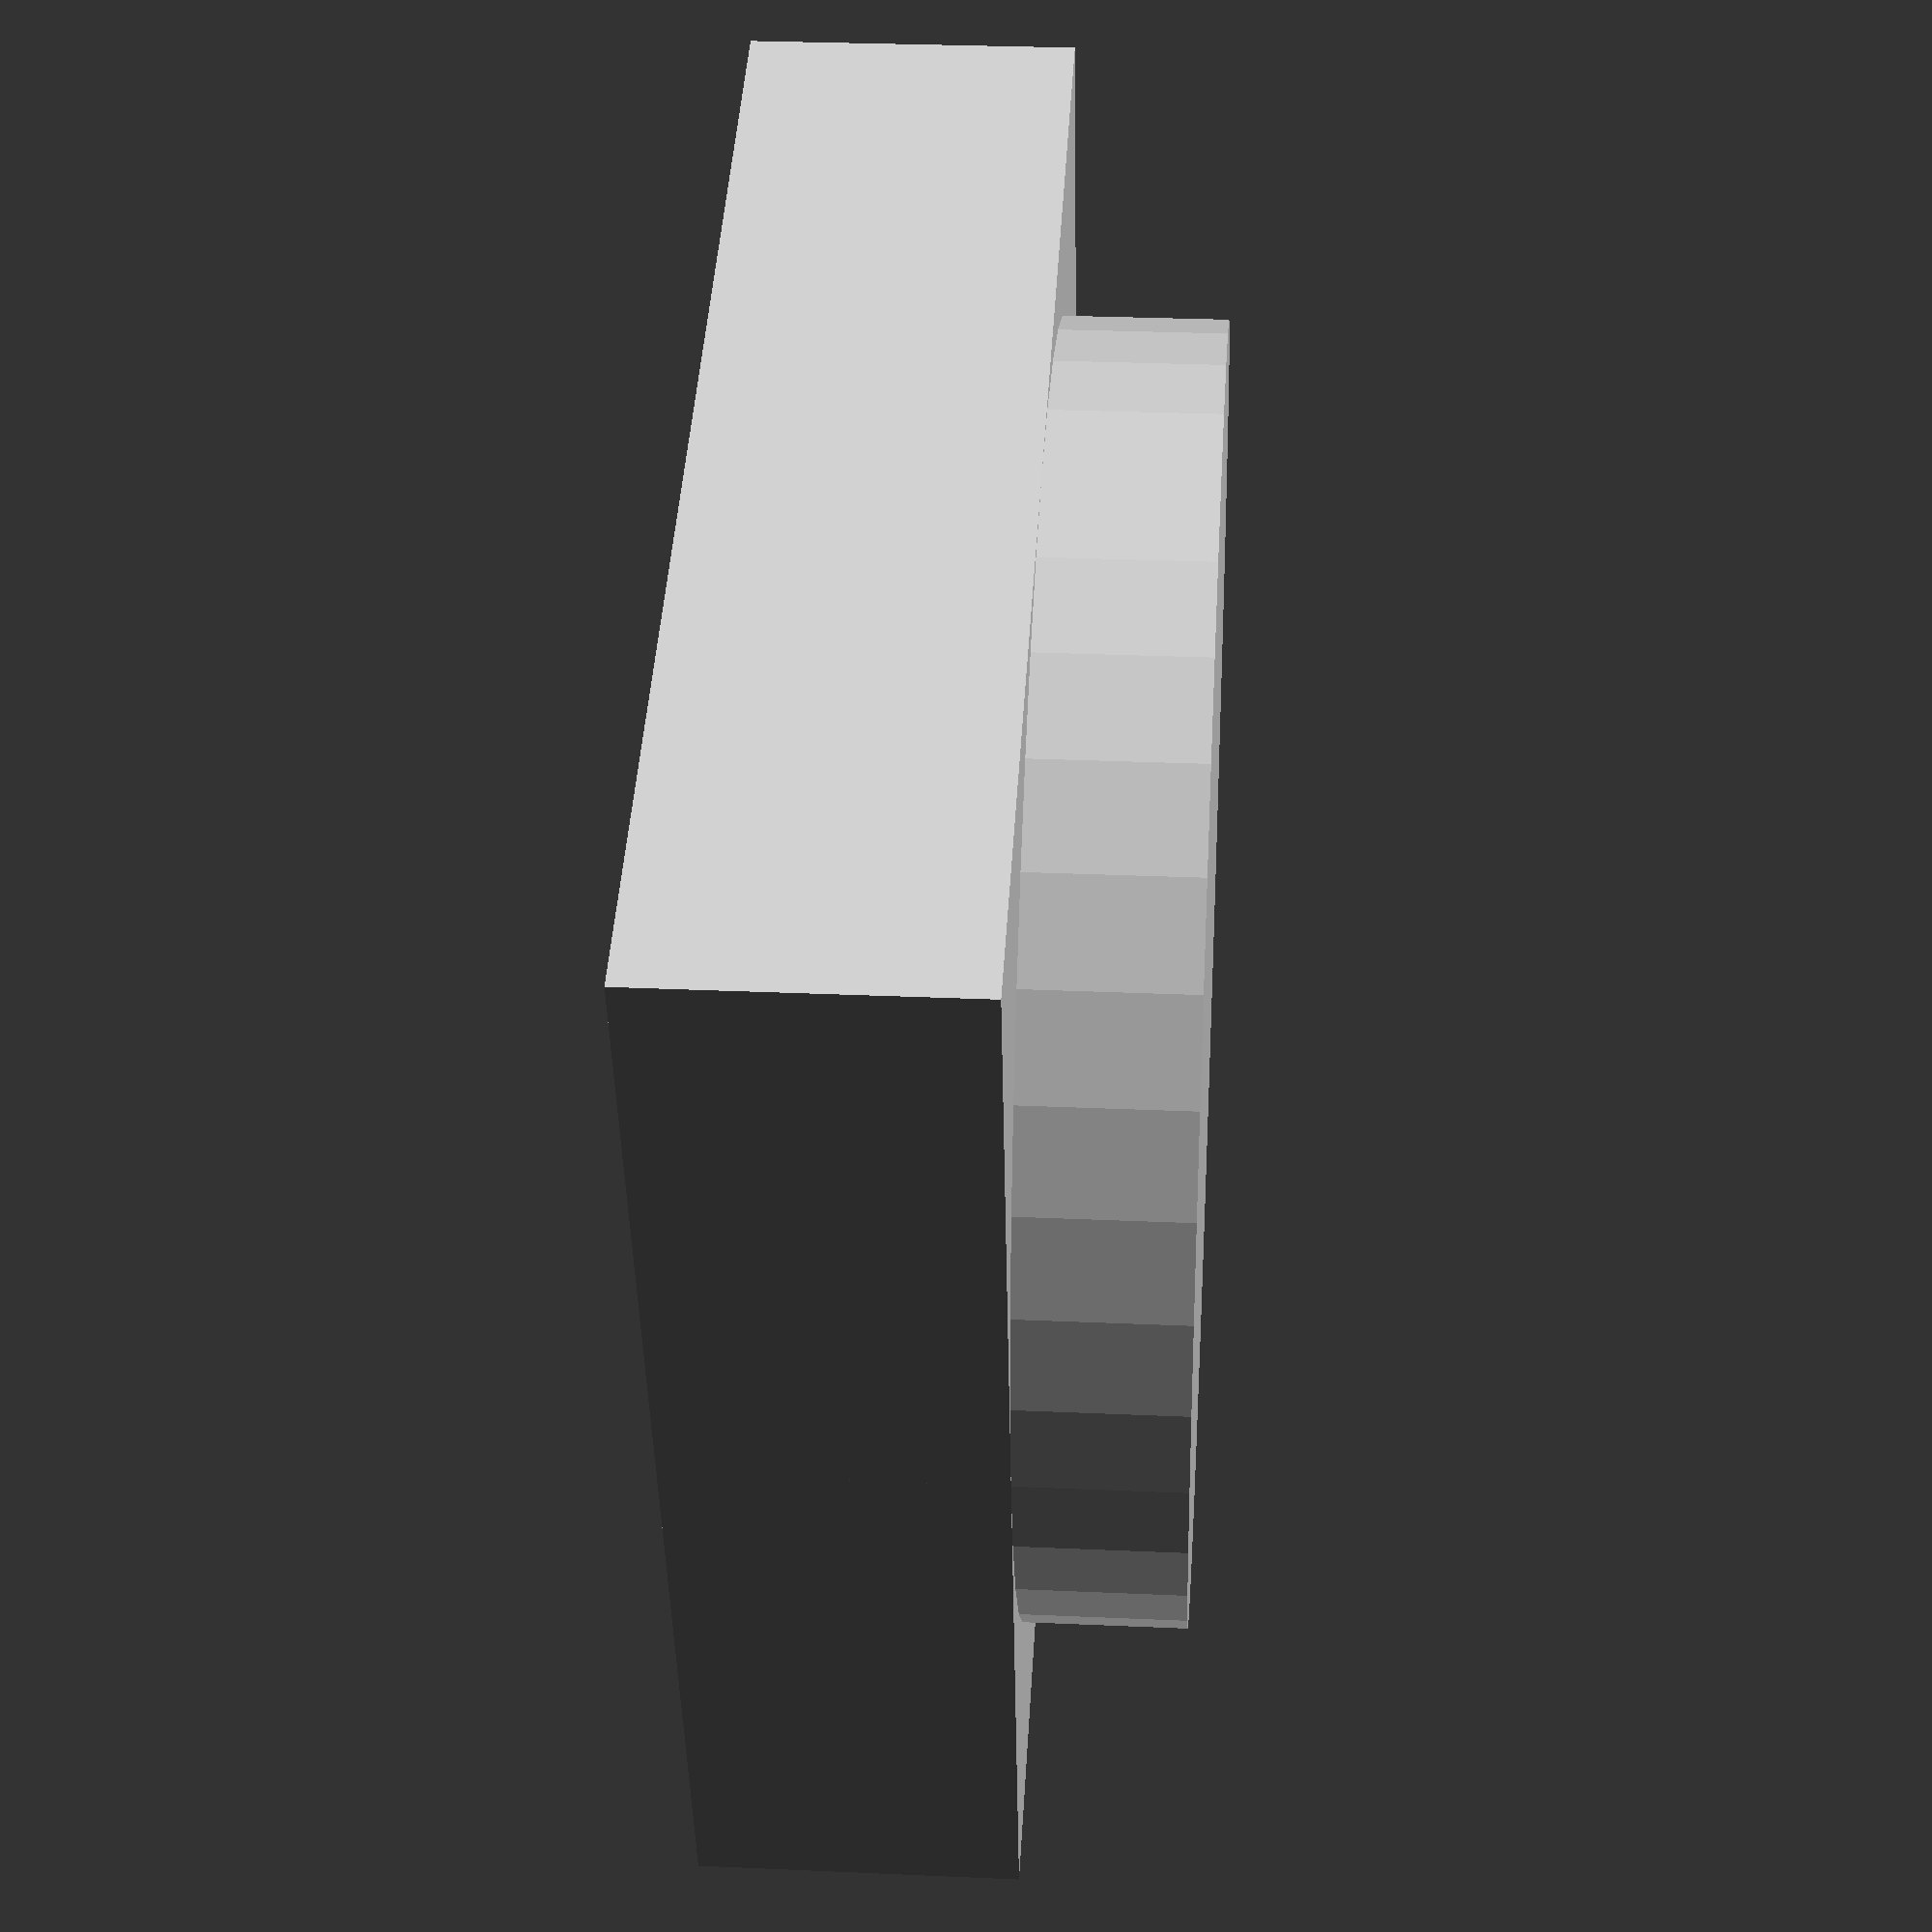
<openscad>
// Define parameters
teeth_size = 20;  // mm // Size of the gear teeth
center_hole_diameter = 5;  // mm // Diameter of the center hole
thickness = 10;  // mm // Thickness of the gear

// Module to create a parametric spur gear
module spur_gear(teeth=20, hole_d=5, gear_thickness=10) {
    difference() {
        // Create the main gear cylinder
        cylinder(h=thickness, d=teeth_size*2, $fn=teeth*2);
        
        // Subtract the center hole cylinder
        translate([0, 0, -1]);// Move the hole slightly below the gear surface for better visualization
        cylinder(h=gear_thickness+2, d=center_hole_diameter);
    }
}

// Create the spur gear with defined parameters
spur_gear(teeth_size, center_hole_diameter, thickness);

// Display the gear
translate([0, 0, thickness/2]);// Move the gear up to be visible in the render
cube([teeth_size*2, teeth_size*2, thickness], center=true); // Display a base for better visualization
rotate([90, 0, 0]);// Rotate for better view angle
cylinder(h=thickness, d=teeth_size*2, $fn=teeth_size*2); // Display the gear

// Final render
translate([0, 0, thickness/2]);// Move the gear up to be visible in the render
spur_gear(teeth_size, center_hole_diameter, thickness); // Render the gear with defined parameters
</openscad>
<views>
elev=150.7 azim=162.7 roll=266.3 proj=p view=solid
</views>
